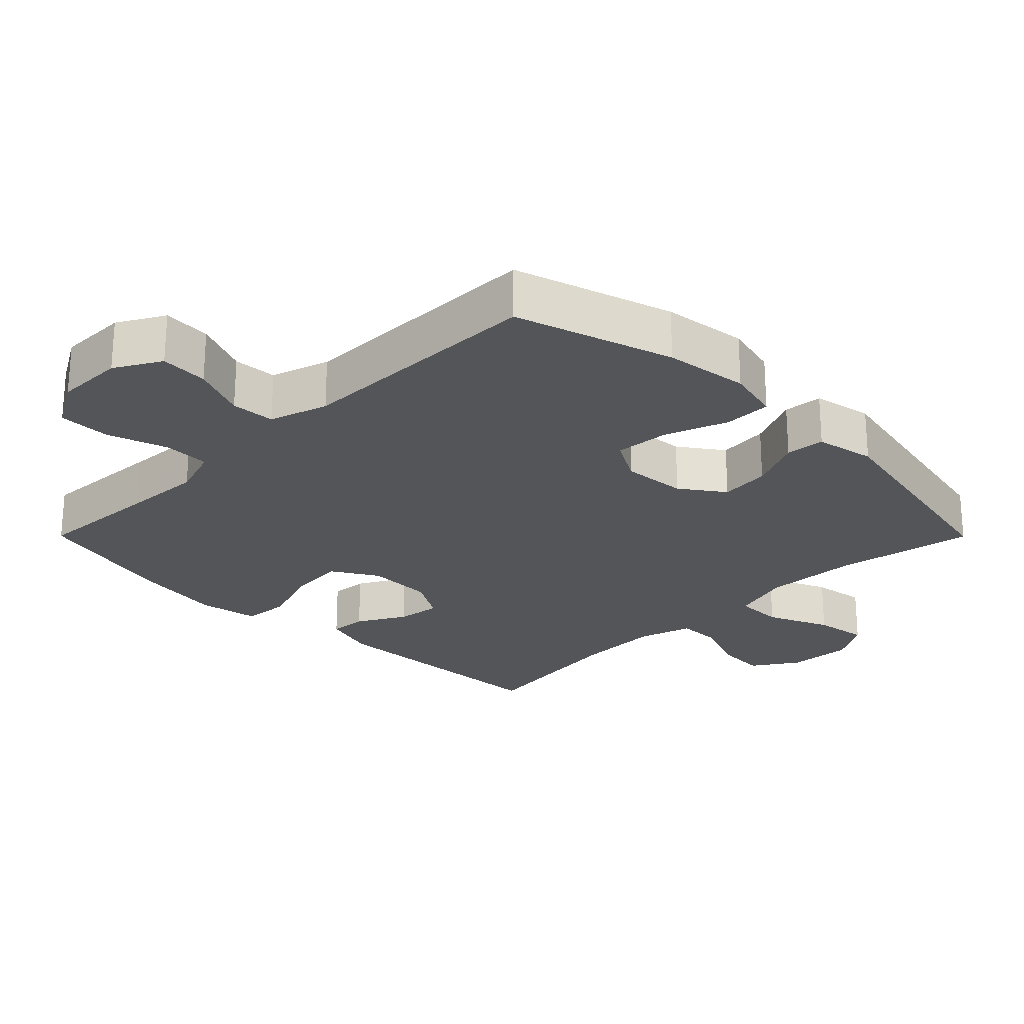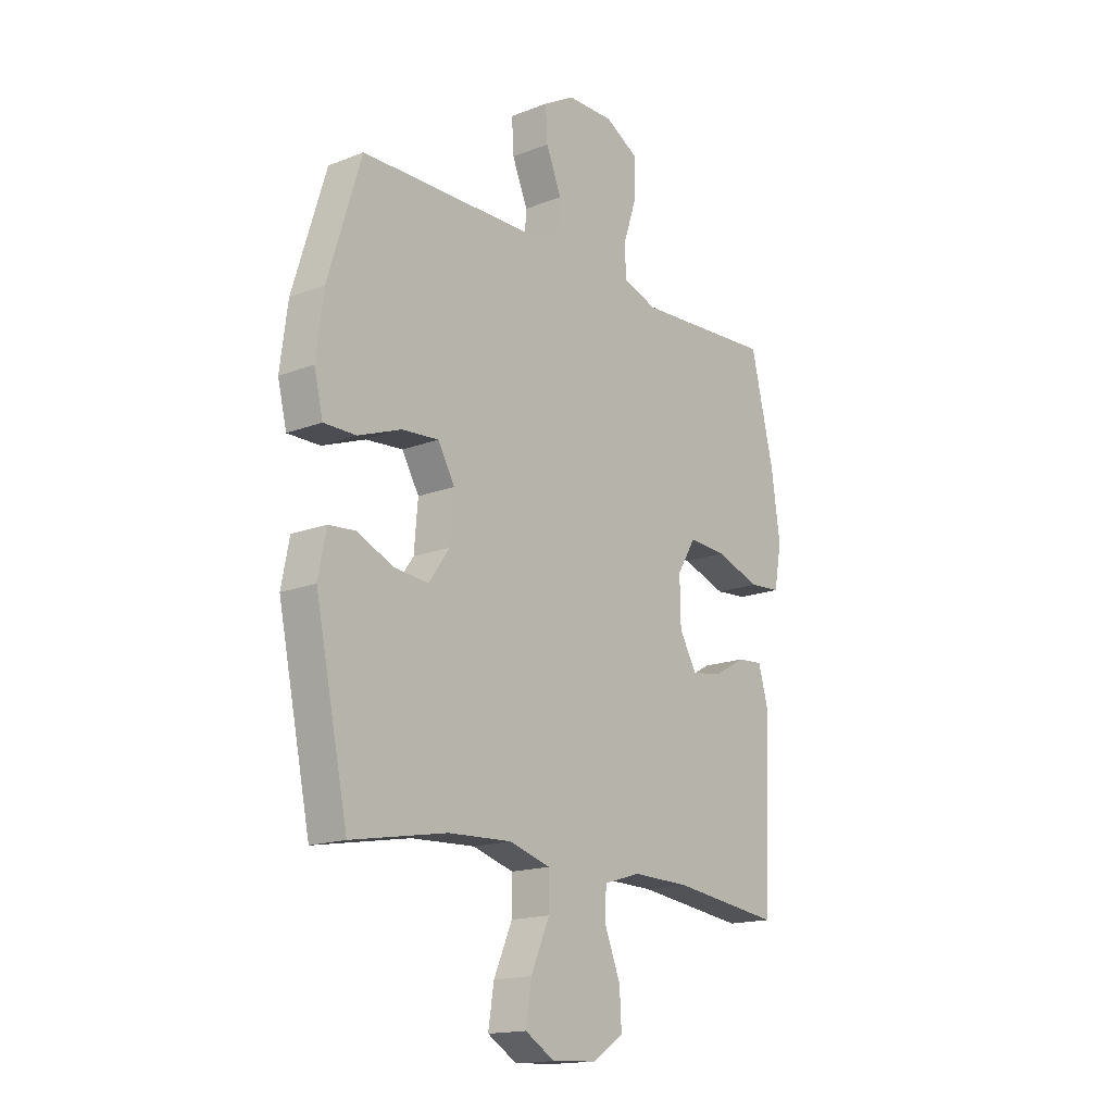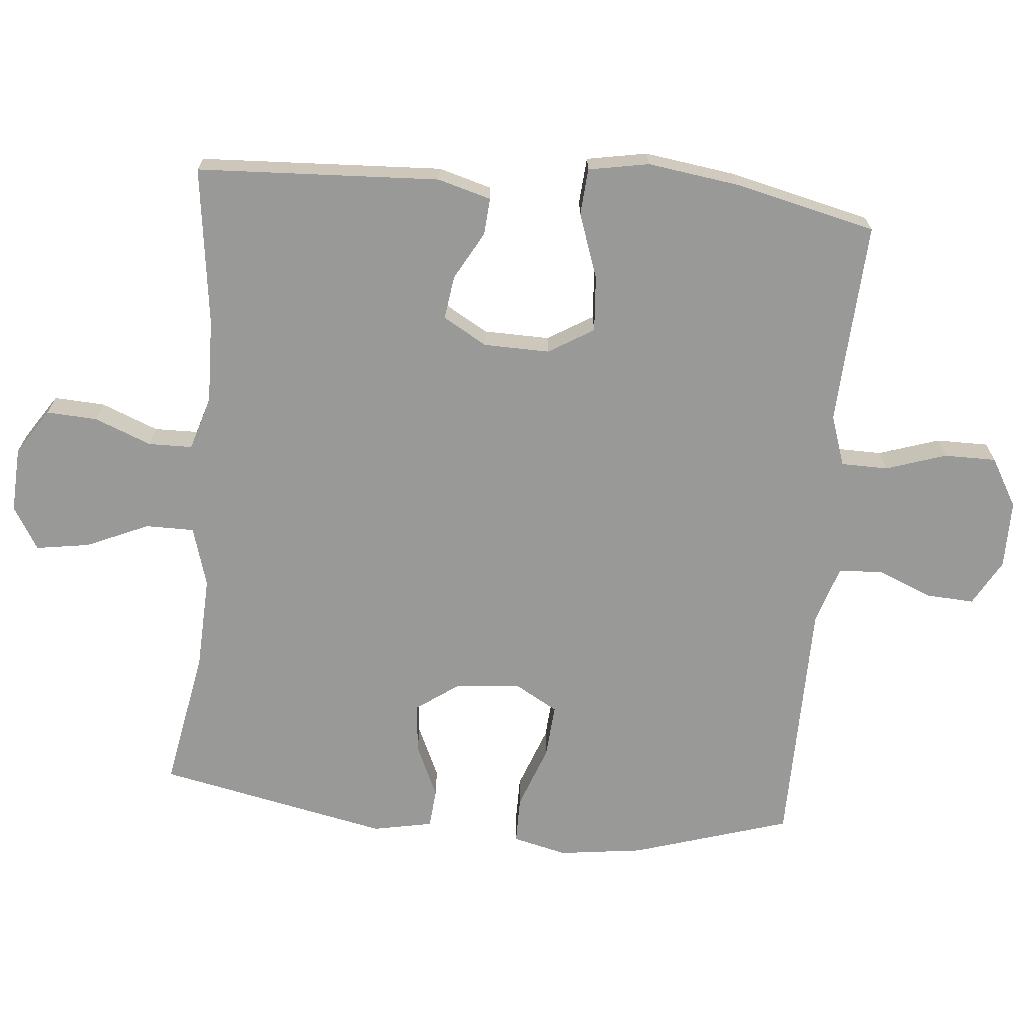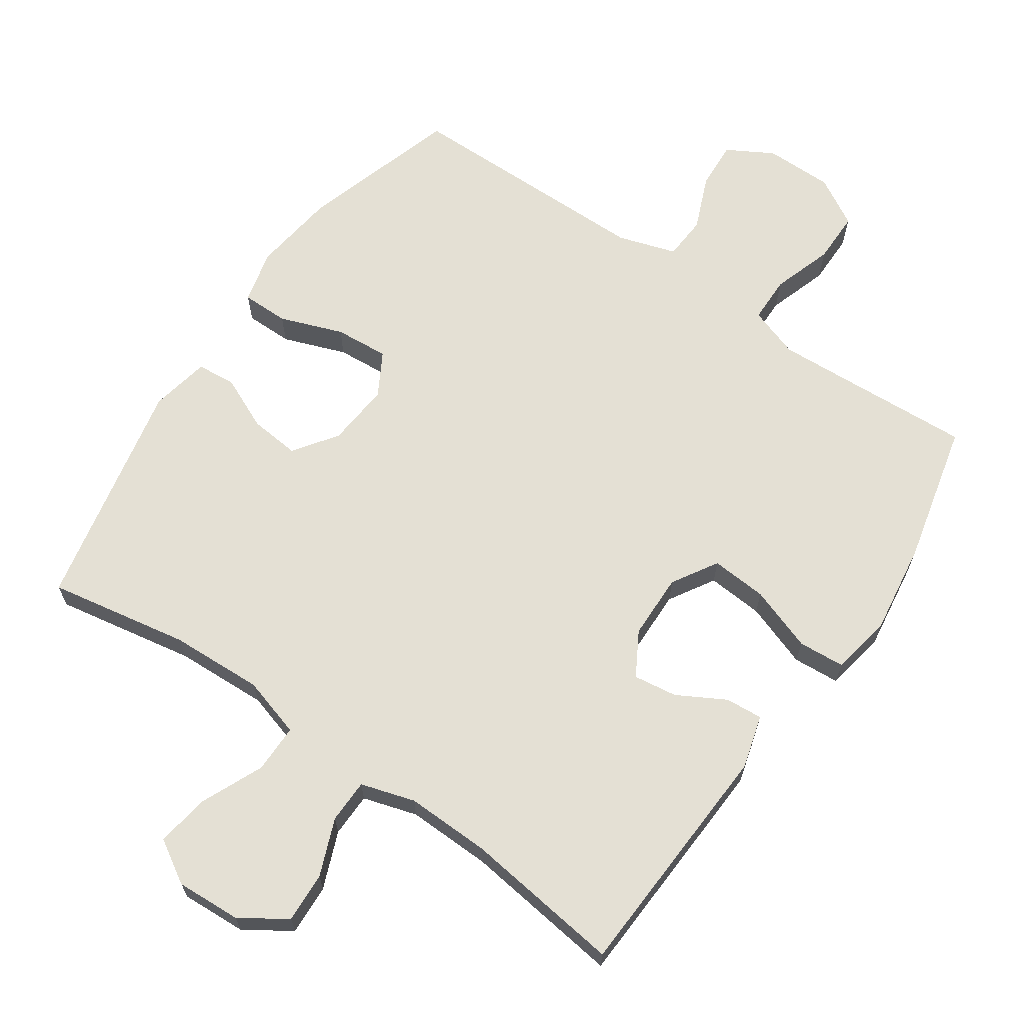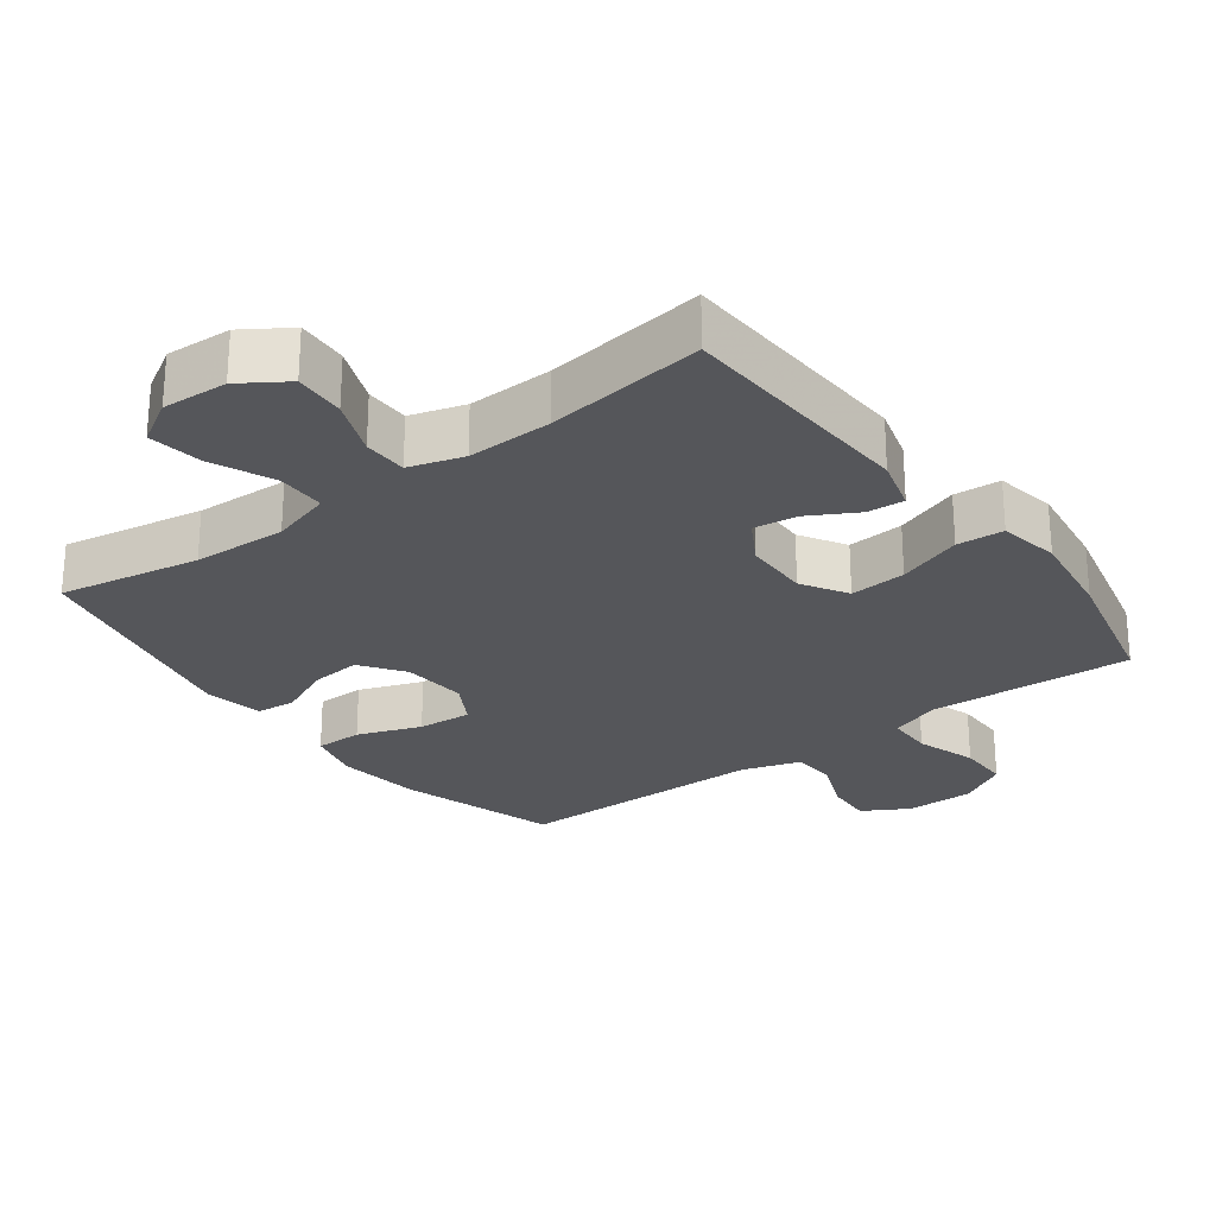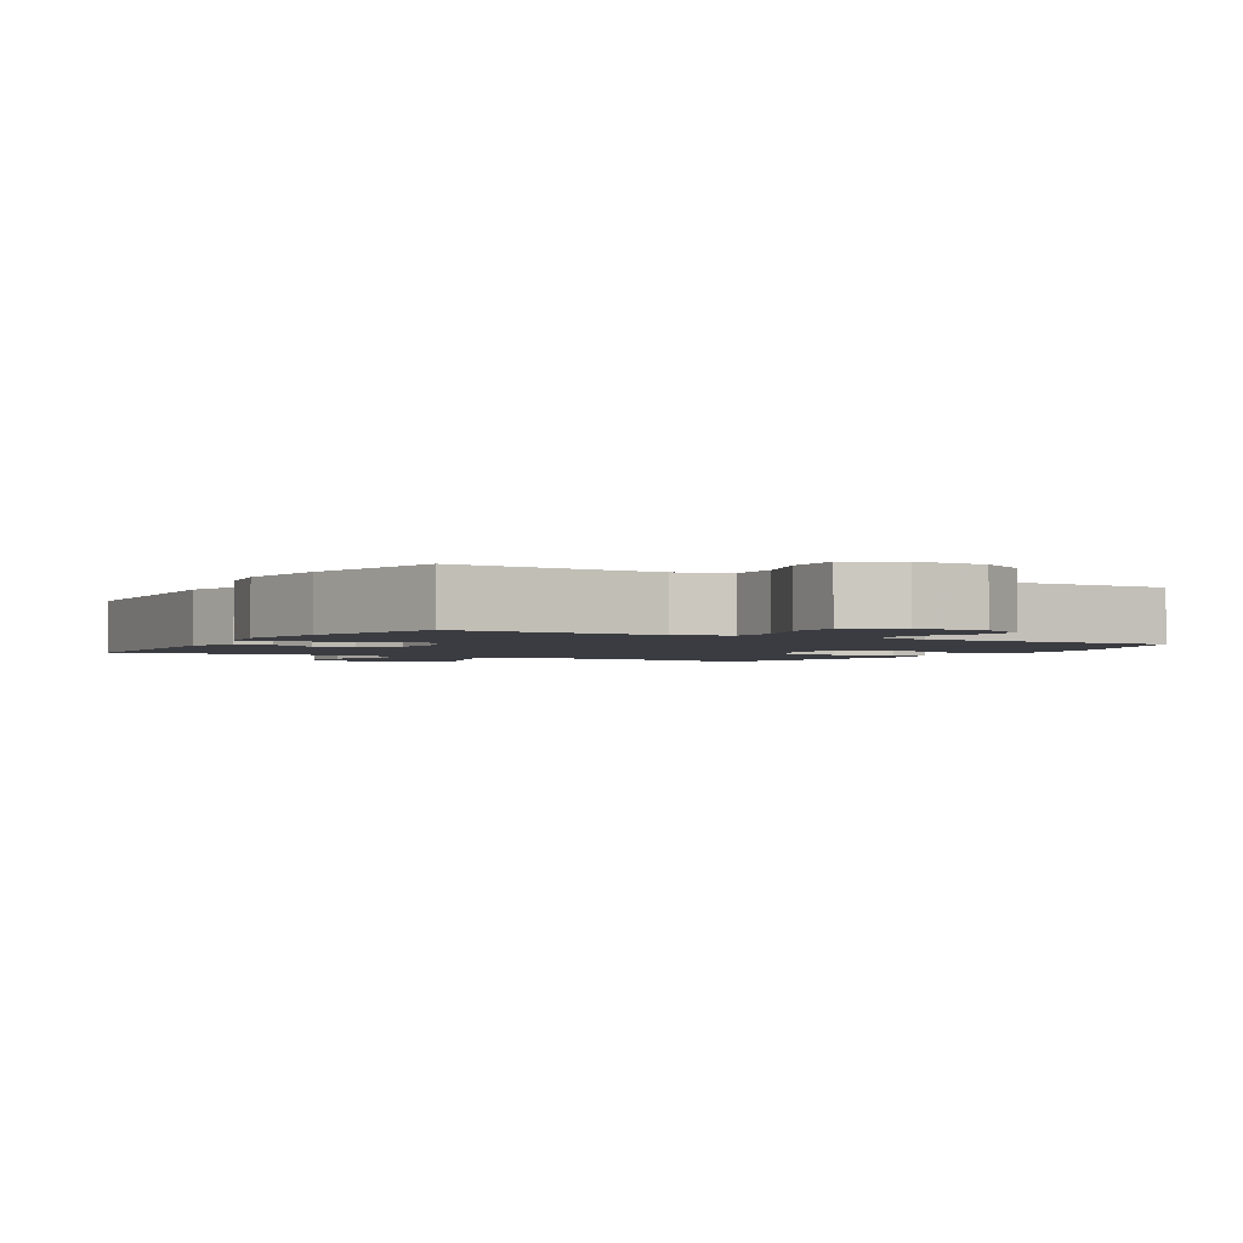
<metadata>
{"format":"obj","ext":"obj","renderer":"f3d","projection":"perspective","resolution":1024,"background":"white","views":[{"elev":-24.3,"azim":44.9,"up":"+Y"},{"elev":-16.3,"azim":128.6,"up":"+Z"},{"elev":-68.8,"azim":-95.2,"up":"+Y"},{"elev":66.0,"azim":-145.4,"up":"+Y"},{"elev":-26.0,"azim":-143.2,"up":"+Y"},{"elev":-2.2,"azim":-30.0,"up":"+Y"}]}
</metadata>
<code>
v 0.5 0.07 0.5
v 0.571 0.07 0.27
v 0.587 0.07 0.147
v 0.568 0.07 0.068
v 0.499 0.07 0.068
v 0.407 0.07 0.102
v 0.328 0.07 0.108
v 0.292 0.07 0.045
v 0.3 0.07 -0.049
v 0.345 0.07 -0.112
v 0.418 0.07 -0.105
v 0.496 0.07 -0.07
v 0.553 0.07 -0.075
v 0.57 0.07 -0.162
v 0.5 0.07 -0.5
v 0.295 0.07 -0.463
v 0.159 0.07 -0.457
v 0.071 0.07 -0.483
v 0.071 0.07 -0.554
v 0.111 0.07 -0.645
v 0.123 0.07 -0.723
v 0.06 0.07 -0.761
v -0.035 0.07 -0.756
v -0.102 0.07 -0.712
v -0.098 0.07 -0.638
v -0.065 0.07 -0.555
v -0.066 0.07 -0.491
v -0.145 0.07 -0.467
v -0.268 0.07 -0.47
v -0.5 0.07 -0.5
v -0.517 0.07 -0.146
v -0.495 0.07 -0.068
v -0.441 0.07 -0.072
v -0.371 0.07 -0.111
v -0.307 0.07 -0.12
v -0.27 0.07 -0.056
v -0.268 0.07 0.04
v -0.308 0.07 0.106
v -0.39 0.07 0.1
v -0.484 0.07 0.067
v -0.552 0.07 0.072
v -0.568 0.07 0.16
v -0.549 0.07 0.294
v -0.5 0.07 0.5
v -0.319 0.07 0.49
v -0.203 0.07 0.484
v -0.129 0.07 0.509
v -0.128 0.07 0.577
v -0.157 0.07 0.665
v -0.157 0.07 0.741
v -0.086 0.07 0.782
v 0.014 0.07 0.782
v 0.081 0.07 0.744
v 0.077 0.07 0.674
v 0.044 0.07 0.594
v 0.048 0.07 0.53
v 0.133 0.07 0.503
v 0.265 0.07 0.502
v 0.5 0 0.5
v 0.571 0 0.27
v 0.587 0 0.147
v 0.568 0 0.068
v 0.499 0 0.068
v 0.407 0 0.102
v 0.328 0 0.108
v 0.292 0 0.045
v 0.3 0 -0.049
v 0.345 0 -0.112
v 0.418 0 -0.105
v 0.496 0 -0.07
v 0.553 0 -0.075
v 0.57 0 -0.162
v 0.5 0 -0.5
v 0.295 0 -0.463
v 0.159 0 -0.457
v 0.071 0 -0.483
v 0.071 0 -0.554
v 0.111 0 -0.645
v 0.123 0 -0.723
v 0.06 0 -0.761
v -0.035 0 -0.756
v -0.102 0 -0.712
v -0.098 0 -0.638
v -0.065 0 -0.555
v -0.066 0 -0.491
v -0.145 0 -0.467
v -0.268 0 -0.47
v -0.5 0 -0.5
v -0.517 0 -0.146
v -0.495 0 -0.068
v -0.441 0 -0.072
v -0.371 0 -0.111
v -0.307 0 -0.12
v -0.27 0 -0.056
v -0.268 0 0.04
v -0.308 0 0.106
v -0.39 0 0.1
v -0.484 0 0.067
v -0.552 0 0.072
v -0.568 0 0.16
v -0.549 0 0.294
v -0.5 0 0.5
v -0.319 0 0.49
v -0.203 0 0.484
v -0.129 0 0.509
v -0.128 0 0.577
v -0.157 0 0.665
v -0.157 0 0.741
v -0.086 0 0.782
v 0.014 0 0.782
v 0.081 0 0.744
v 0.077 0 0.674
v 0.044 0 0.594
v 0.048 0 0.53
v 0.133 0 0.503
v 0.265 0 0.502
f 4 5 6
f 3 4 6
f 2 3 6
f 1 2 6
f 58 1 6
f 57 58 6
f 56 57 6 7
f 53 54 55
f 52 53 55
f 51 52 55
f 50 51 55
f 49 50 55
f 48 49 55
f 47 48 55 56
f 56 7 8
f 47 56 8
f 46 47 8
f 43 44 45
f 42 43 45
f 41 42 45
f 40 41 45
f 39 40 45
f 38 39 45 46
f 46 8 9
f 38 46 9
f 37 38 9
f 32 33 34
f 31 32 34
f 30 31 34
f 29 30 34
f 28 29 34 35
f 27 28 35 36
f 24 25 26
f 23 24 26
f 22 23 26
f 21 22 26
f 20 21 26
f 19 20 26
f 18 19 26 27
f 37 9 10
f 36 37 10
f 27 36 10
f 18 27 10
f 17 18 10
f 14 15 16
f 13 14 16
f 12 13 16
f 11 12 16
f 10 11 16 17
f 64 63 62
f 64 62 61
f 64 61 60
f 64 60 59
f 64 59 116
f 64 116 115
f 65 64 115 114
f 113 112 111
f 113 111 110
f 113 110 109
f 113 109 108
f 113 108 107
f 113 107 106
f 114 113 106 105
f 66 65 114
f 66 114 105
f 66 105 104
f 103 102 101
f 103 101 100
f 103 100 99
f 103 99 98
f 103 98 97
f 104 103 97 96
f 67 66 104
f 67 104 96
f 67 96 95
f 92 91 90
f 92 90 89
f 92 89 88
f 92 88 87
f 93 92 87 86
f 94 93 86 85
f 84 83 82
f 84 82 81
f 84 81 80
f 84 80 79
f 84 79 78
f 84 78 77
f 85 84 77 76
f 68 67 95
f 68 95 94
f 68 94 85
f 68 85 76
f 68 76 75
f 74 73 72
f 74 72 71
f 74 71 70
f 74 70 69
f 75 74 69 68
f 1 59 60 2
f 2 60 61 3
f 3 61 62 4
f 4 62 63 5
f 5 63 64 6
f 6 64 65 7
f 7 65 66 8
f 8 66 67 9
f 9 67 68 10
f 10 68 69 11
f 11 69 70 12
f 12 70 71 13
f 13 71 72 14
f 14 72 73 15
f 15 73 74 16
f 16 74 75 17
f 17 75 76 18
f 18 76 77 19
f 19 77 78 20
f 20 78 79 21
f 21 79 80 22
f 22 80 81 23
f 23 81 82 24
f 24 82 83 25
f 25 83 84 26
f 26 84 85 27
f 27 85 86 28
f 28 86 87 29
f 29 87 88 30
f 30 88 89 31
f 31 89 90 32
f 32 90 91 33
f 33 91 92 34
f 34 92 93 35
f 35 93 94 36
f 36 94 95 37
f 37 95 96 38
f 38 96 97 39
f 39 97 98 40
f 40 98 99 41
f 41 99 100 42
f 42 100 101 43
f 43 101 102 44
f 44 102 103 45
f 45 103 104 46
f 46 104 105 47
f 47 105 106 48
f 48 106 107 49
f 49 107 108 50
f 50 108 109 51
f 51 109 110 52
f 52 110 111 53
f 53 111 112 54
f 54 112 113 55
f 55 113 114 56
f 56 114 115 57
f 57 115 116 58
f 58 116 59 1

</code>
